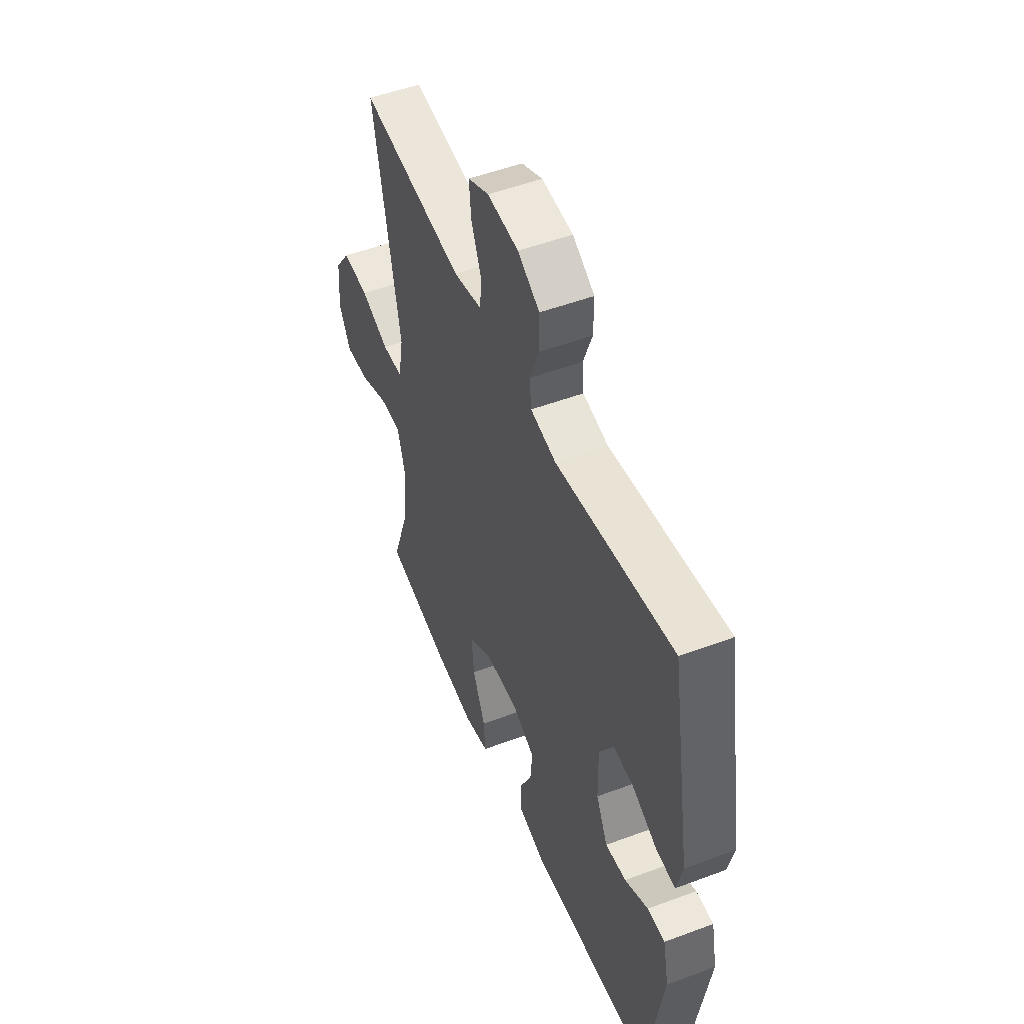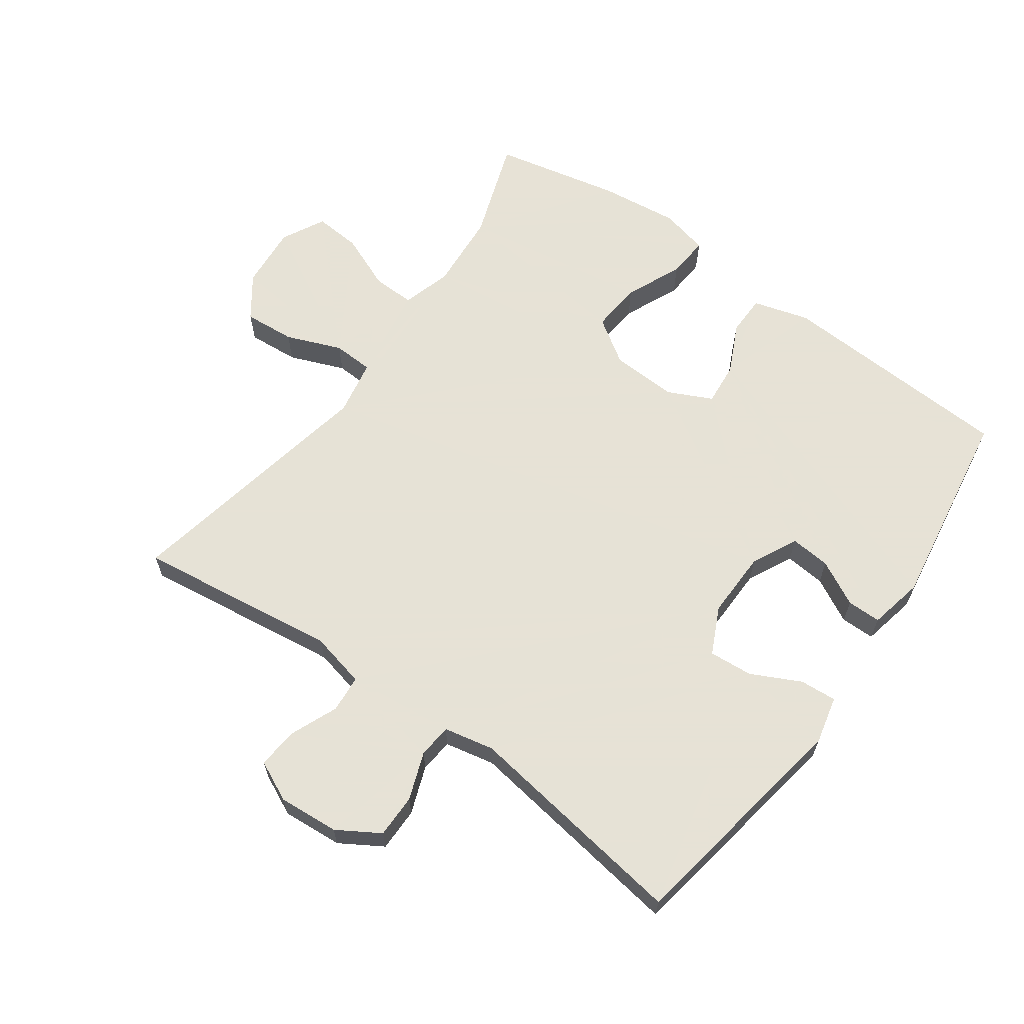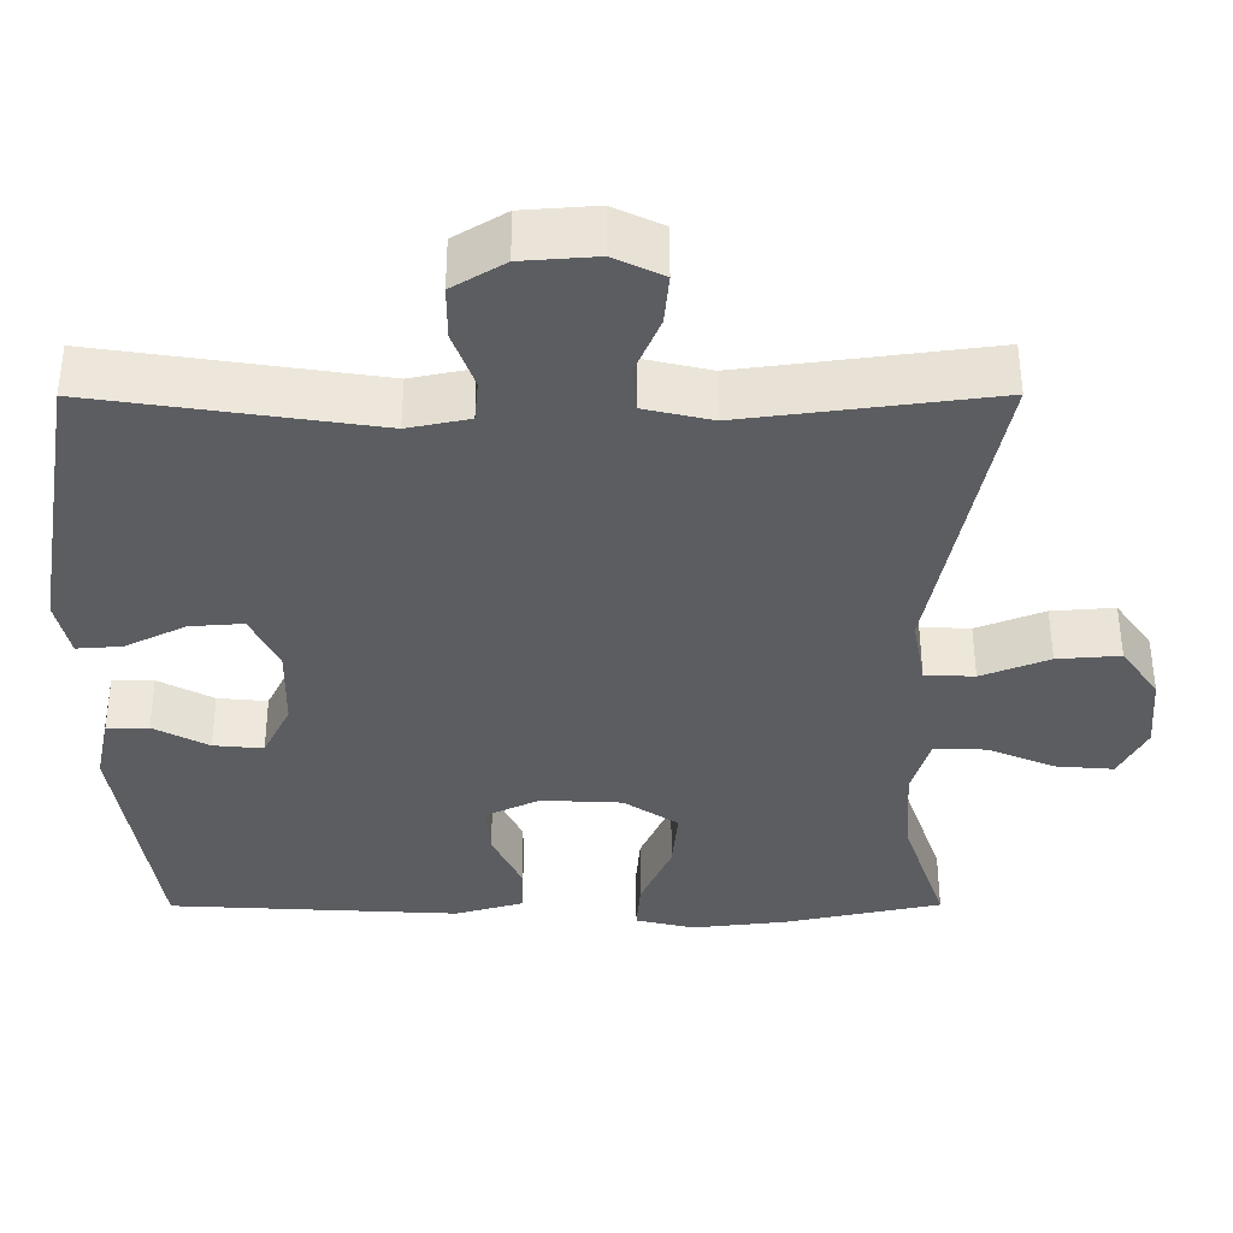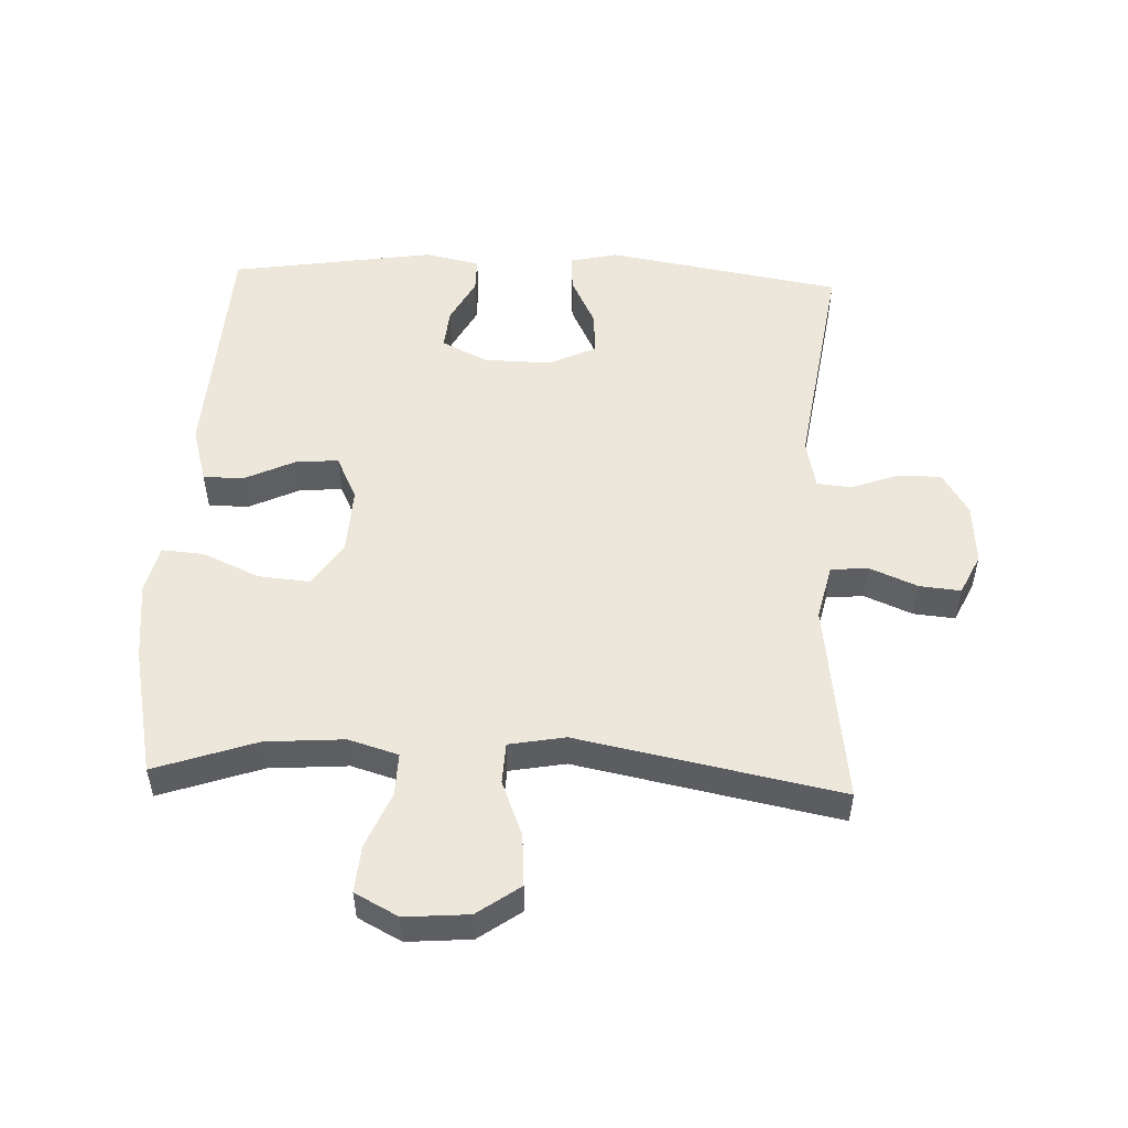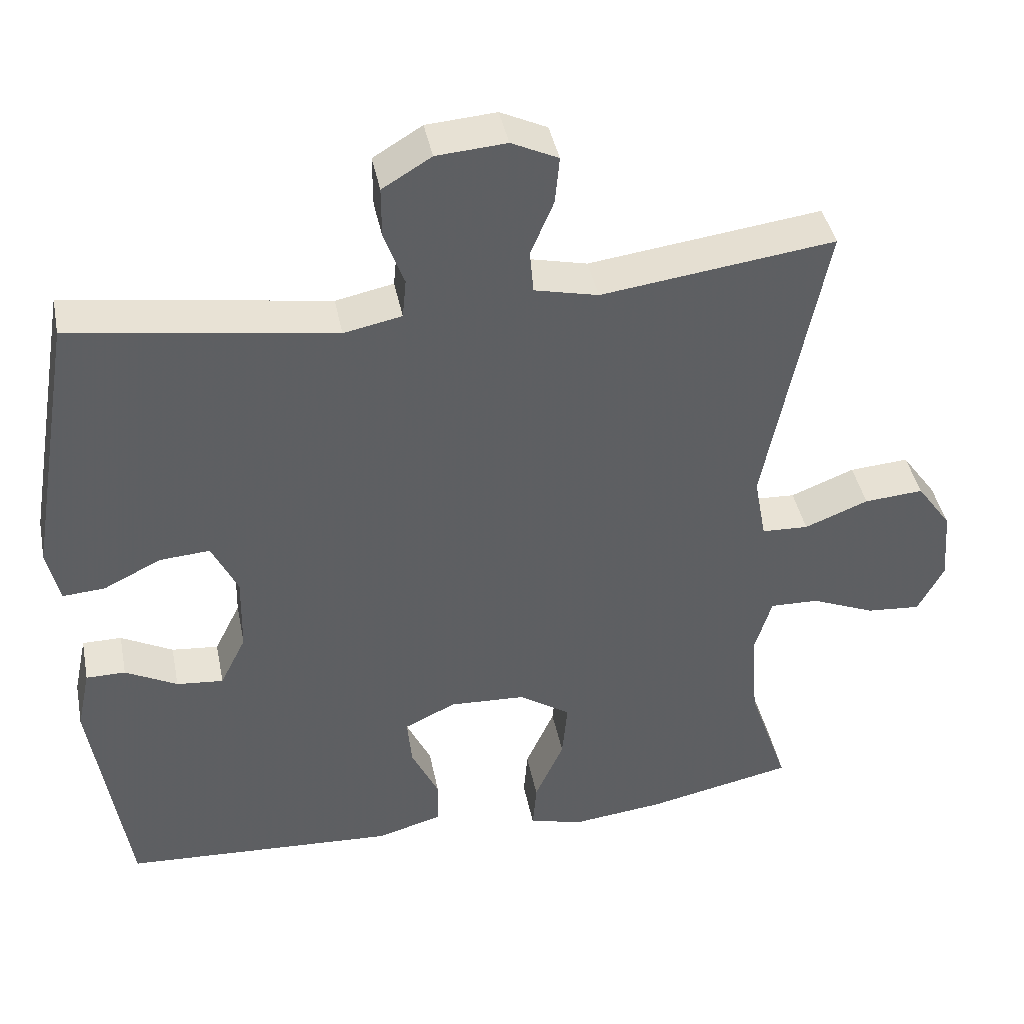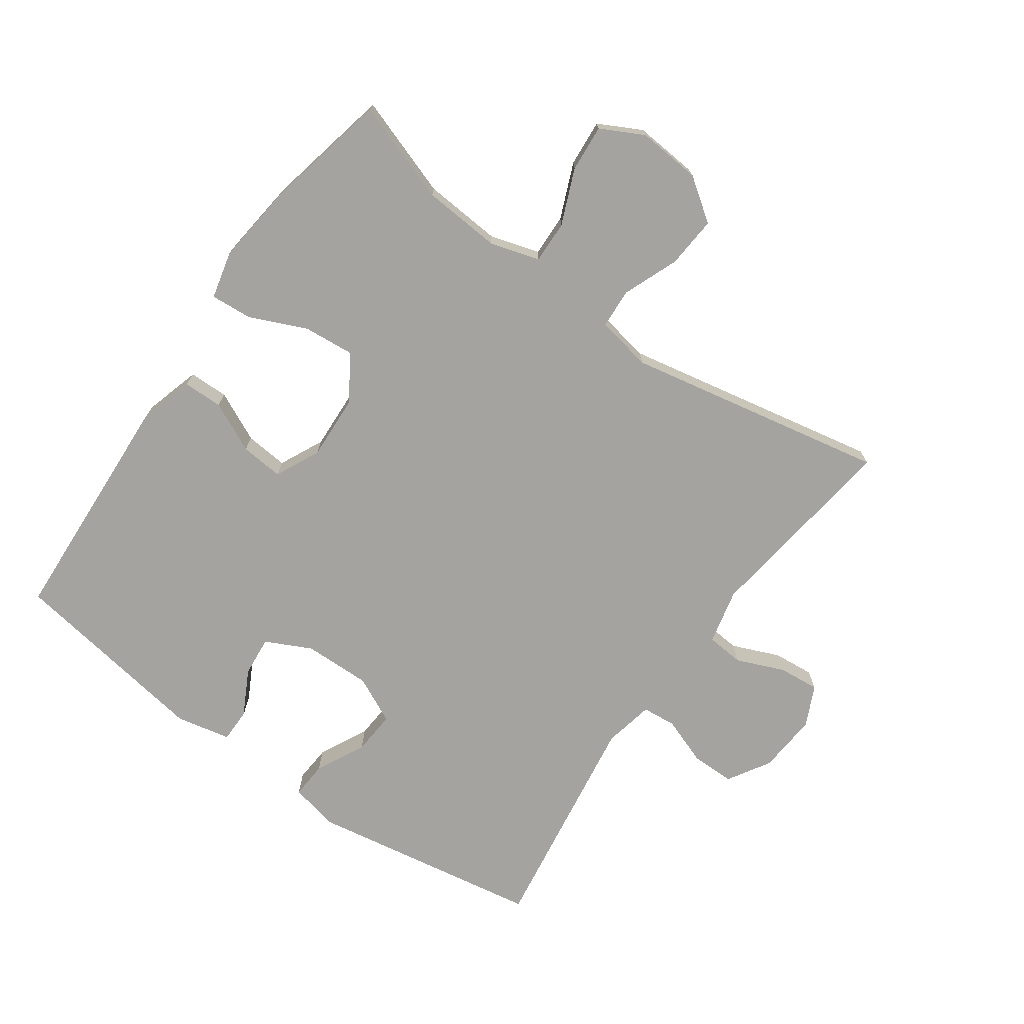
<metadata>
{"format":"obj","ext":"obj","renderer":"f3d","projection":"perspective","resolution":1024,"background":"white","views":[{"elev":51.2,"azim":67.8,"up":"+Z"},{"elev":63.8,"azim":35.5,"up":"+Y"},{"elev":52.8,"azim":179.9,"up":"+Z"},{"elev":52.1,"azim":-87.6,"up":"+Y"},{"elev":41.6,"azim":168.8,"up":"+Z"},{"elev":-73.0,"azim":-125.4,"up":"+Y"}]}
</metadata>
<code>
v -0.5 0.07 0.5
v -0.186 0.07 0.459
v -0.1 0.07 0.479
v -0.095 0.07 0.537
v -0.126 0.07 0.611
v -0.132 0.07 0.675
v -0.069 0.07 0.705
v 0.025 0.07 0.698
v 0.091 0.07 0.658
v 0.091 0.07 0.59
v 0.064 0.07 0.516
v 0.069 0.07 0.463
v 0.147 0.07 0.447
v 0.5 0.07 0.5
v 0.562 0.07 0.135
v 0.545 0.07 0.061
v 0.488 0.07 0.065
v 0.411 0.07 0.103
v 0.343 0.07 0.108
v 0.308 0.07 0.035
v 0.31 0.07 -0.07
v 0.345 0.07 -0.141
v 0.408 0.07 -0.135
v 0.478 0.07 -0.098
v 0.531 0.07 -0.098
v 0.549 0.07 -0.183
v 0.5 0.07 -0.5
v 0.13 0.07 -0.52
v 0.043 0.07 -0.495
v 0.042 0.07 -0.433
v 0.079 0.07 -0.355
v 0.085 0.07 -0.288
v 0.016 0.07 -0.255
v -0.087 0.07 -0.26
v -0.156 0.07 -0.306
v -0.149 0.07 -0.385
v -0.11 0.07 -0.473
v -0.105 0.07 -0.538
v -0.18 0.07 -0.556
v -0.302 0.07 -0.542
v -0.5 0.07 -0.5
v -0.446 0.07 -0.343
v -0.437 0.07 -0.221
v -0.46 0.07 -0.144
v -0.526 0.07 -0.146
v -0.612 0.07 -0.182
v -0.685 0.07 -0.188
v -0.72 0.07 -0.121
v -0.712 0.07 -0.022
v -0.665 0.07 0.044
v -0.585 0.07 0.038
v -0.499 0.07 0.004
v -0.436 0.07 0.007
v -0.42 0.07 0.094
v -0.5 0 0.5
v -0.186 0 0.459
v -0.1 0 0.479
v -0.095 0 0.537
v -0.126 0 0.611
v -0.132 0 0.675
v -0.069 0 0.705
v 0.025 0 0.698
v 0.091 0 0.658
v 0.091 0 0.59
v 0.064 0 0.516
v 0.069 0 0.463
v 0.147 0 0.447
v 0.5 0 0.5
v 0.562 0 0.135
v 0.545 0 0.061
v 0.488 0 0.065
v 0.411 0 0.103
v 0.343 0 0.108
v 0.308 0 0.035
v 0.31 0 -0.07
v 0.345 0 -0.141
v 0.408 0 -0.135
v 0.478 0 -0.098
v 0.531 0 -0.098
v 0.549 0 -0.183
v 0.5 0 -0.5
v 0.13 0 -0.52
v 0.043 0 -0.495
v 0.042 0 -0.433
v 0.079 0 -0.355
v 0.085 0 -0.288
v 0.016 0 -0.255
v -0.087 0 -0.26
v -0.156 0 -0.306
v -0.149 0 -0.385
v -0.11 0 -0.473
v -0.105 0 -0.538
v -0.18 0 -0.556
v -0.302 0 -0.542
v -0.5 0 -0.5
v -0.446 0 -0.343
v -0.437 0 -0.221
v -0.46 0 -0.144
v -0.526 0 -0.146
v -0.612 0 -0.182
v -0.685 0 -0.188
v -0.72 0 -0.121
v -0.712 0 -0.022
v -0.665 0 0.044
v -0.585 0 0.038
v -0.499 0 0.004
v -0.436 0 0.007
v -0.42 0 0.094
f 50 51 52
f 49 50 52
f 48 49 52
f 47 48 52
f 46 47 52
f 45 46 52
f 44 45 52 53
f 43 44 53 54
f 40 41 42
f 39 40 42
f 38 39 42
f 37 38 42
f 36 37 42
f 35 36 42 43
f 34 35 43 54
f 29 30 31
f 28 29 31
f 27 28 31
f 26 27 31
f 25 26 31
f 24 25 31
f 23 24 31
f 22 23 31 32
f 21 22 32 33
f 16 17 18
f 15 16 18
f 14 15 18
f 13 14 18
f 12 13 18 19
f 9 10 11
f 8 9 11
f 7 8 11
f 6 7 11
f 5 6 11
f 4 5 11
f 3 4 11 12
f 12 19 20
f 3 12 20
f 2 3 20
f 33 34 54
f 21 33 54
f 20 21 54
f 2 20 54
f 1 2 54
f 106 105 104
f 106 104 103
f 106 103 102
f 106 102 101
f 106 101 100
f 106 100 99
f 107 106 99 98
f 108 107 98 97
f 96 95 94
f 96 94 93
f 96 93 92
f 96 92 91
f 96 91 90
f 97 96 90 89
f 108 97 89 88
f 85 84 83
f 85 83 82
f 85 82 81
f 85 81 80
f 85 80 79
f 85 79 78
f 85 78 77
f 86 85 77 76
f 87 86 76 75
f 72 71 70
f 72 70 69
f 72 69 68
f 72 68 67
f 73 72 67 66
f 65 64 63
f 65 63 62
f 65 62 61
f 65 61 60
f 65 60 59
f 65 59 58
f 66 65 58 57
f 74 73 66
f 74 66 57
f 74 57 56
f 108 88 87
f 108 87 75
f 108 75 74
f 108 74 56
f 108 56 55
f 1 55 56 2
f 2 56 57 3
f 3 57 58 4
f 4 58 59 5
f 5 59 60 6
f 6 60 61 7
f 7 61 62 8
f 8 62 63 9
f 9 63 64 10
f 10 64 65 11
f 11 65 66 12
f 12 66 67 13
f 13 67 68 14
f 14 68 69 15
f 15 69 70 16
f 16 70 71 17
f 17 71 72 18
f 18 72 73 19
f 19 73 74 20
f 20 74 75 21
f 21 75 76 22
f 22 76 77 23
f 23 77 78 24
f 24 78 79 25
f 25 79 80 26
f 26 80 81 27
f 27 81 82 28
f 28 82 83 29
f 29 83 84 30
f 30 84 85 31
f 31 85 86 32
f 32 86 87 33
f 33 87 88 34
f 34 88 89 35
f 35 89 90 36
f 36 90 91 37
f 37 91 92 38
f 38 92 93 39
f 39 93 94 40
f 40 94 95 41
f 41 95 96 42
f 42 96 97 43
f 43 97 98 44
f 44 98 99 45
f 45 99 100 46
f 46 100 101 47
f 47 101 102 48
f 48 102 103 49
f 49 103 104 50
f 50 104 105 51
f 51 105 106 52
f 52 106 107 53
f 53 107 108 54
f 54 108 55 1

</code>
